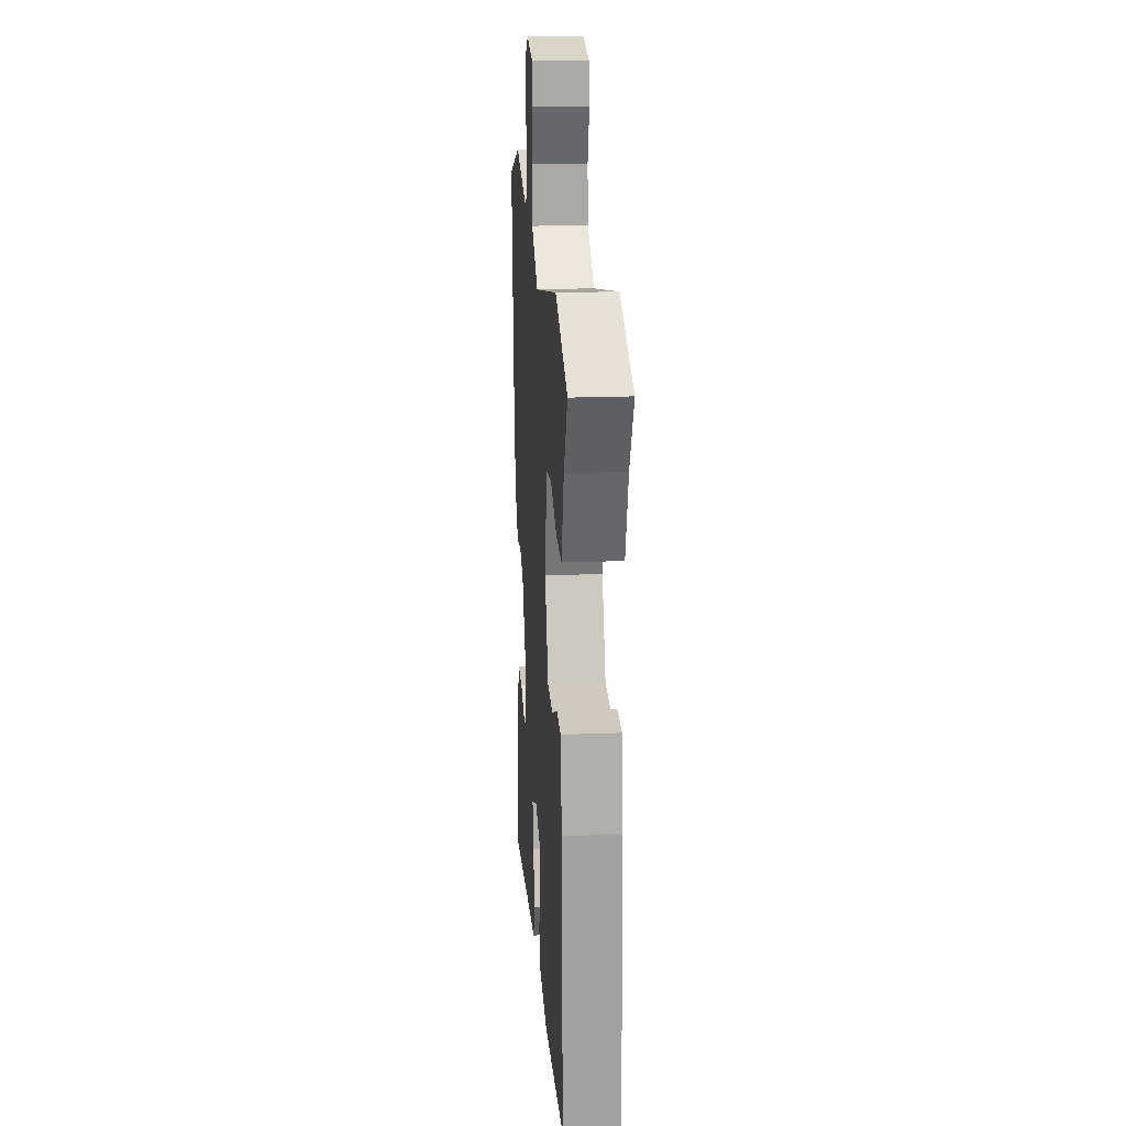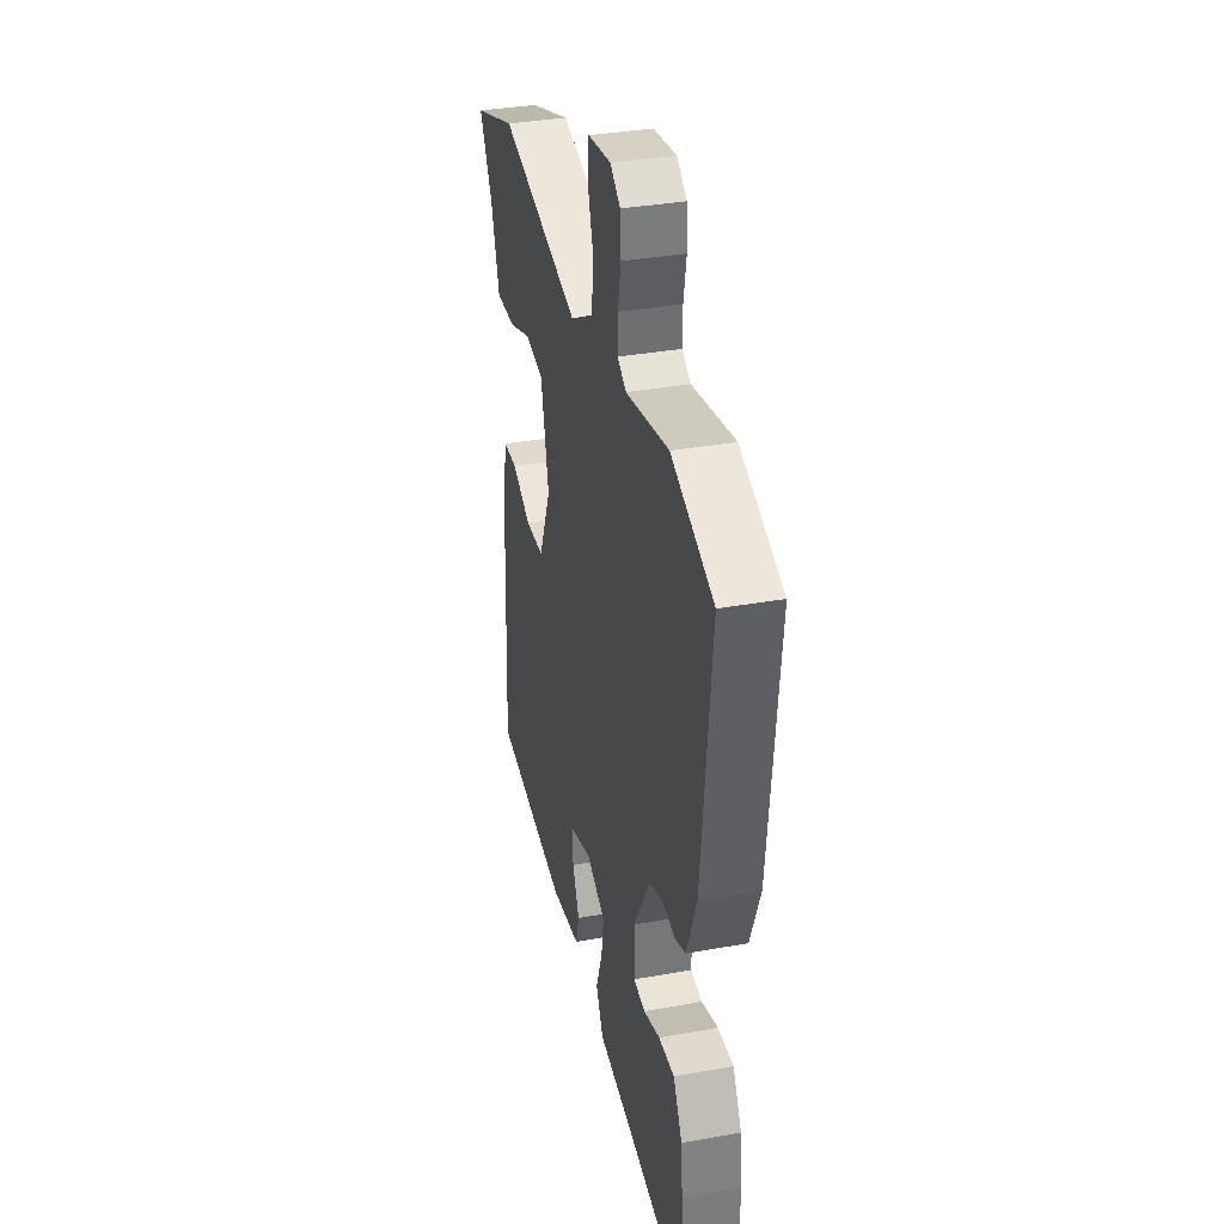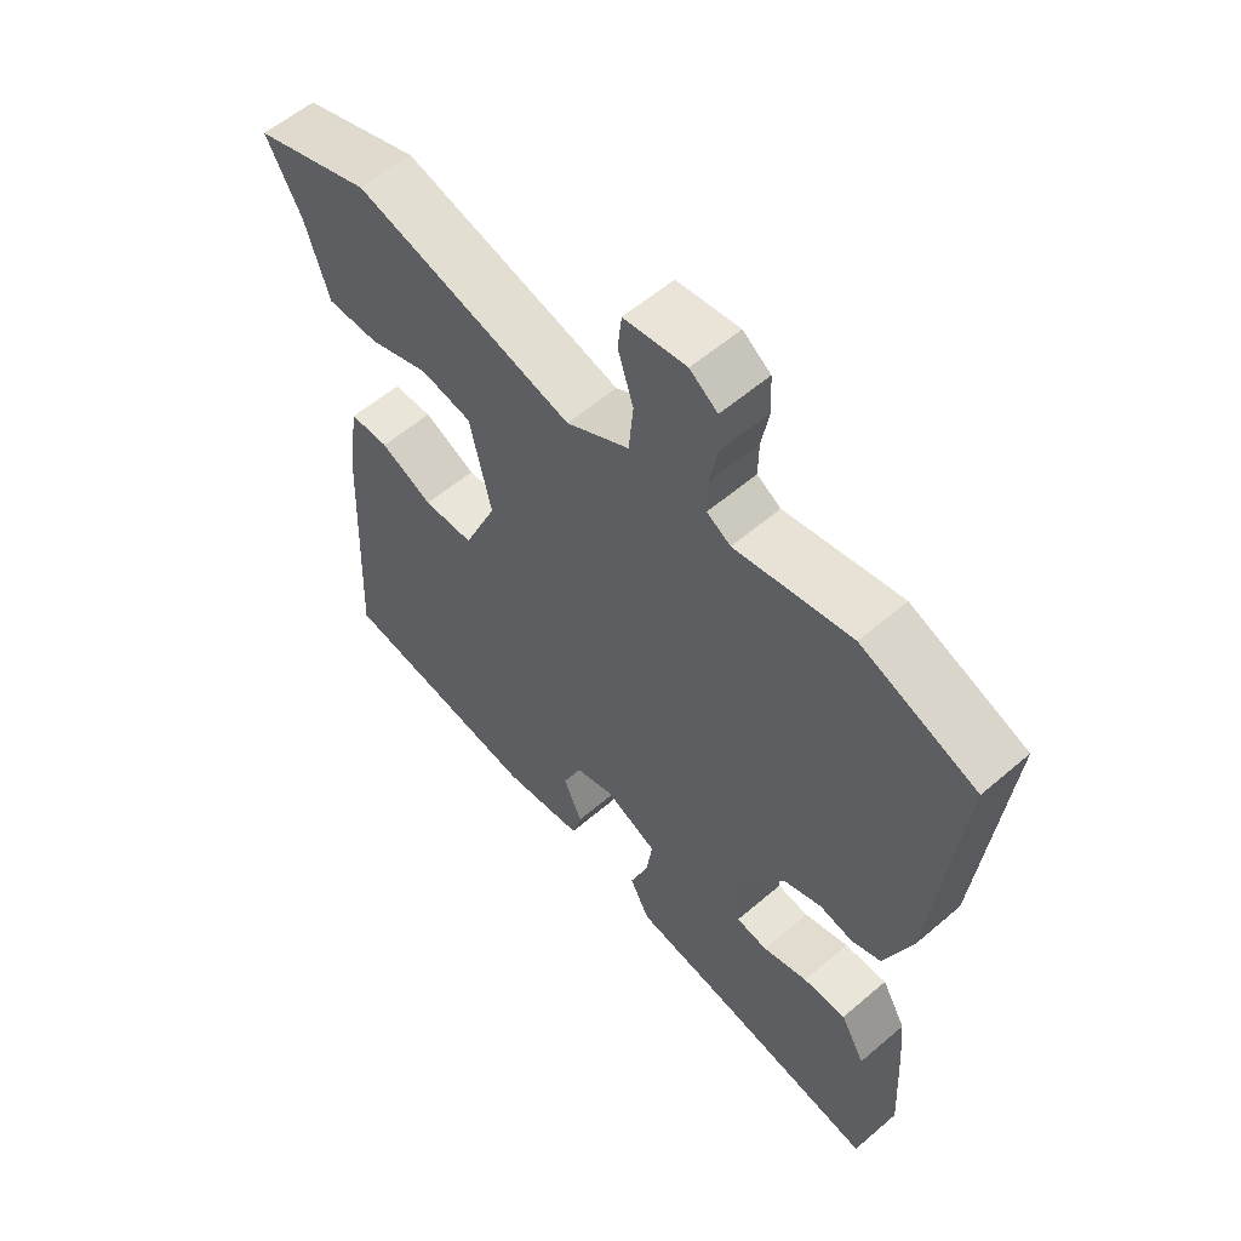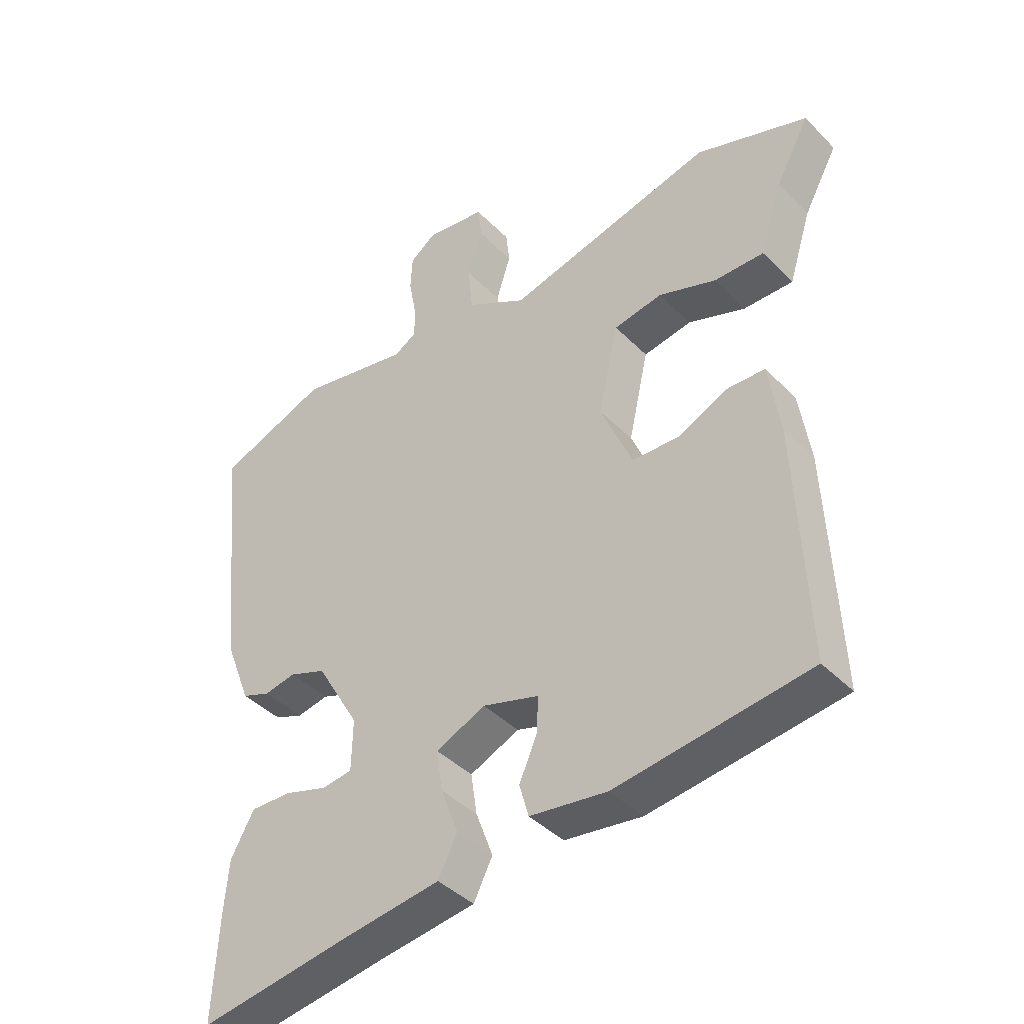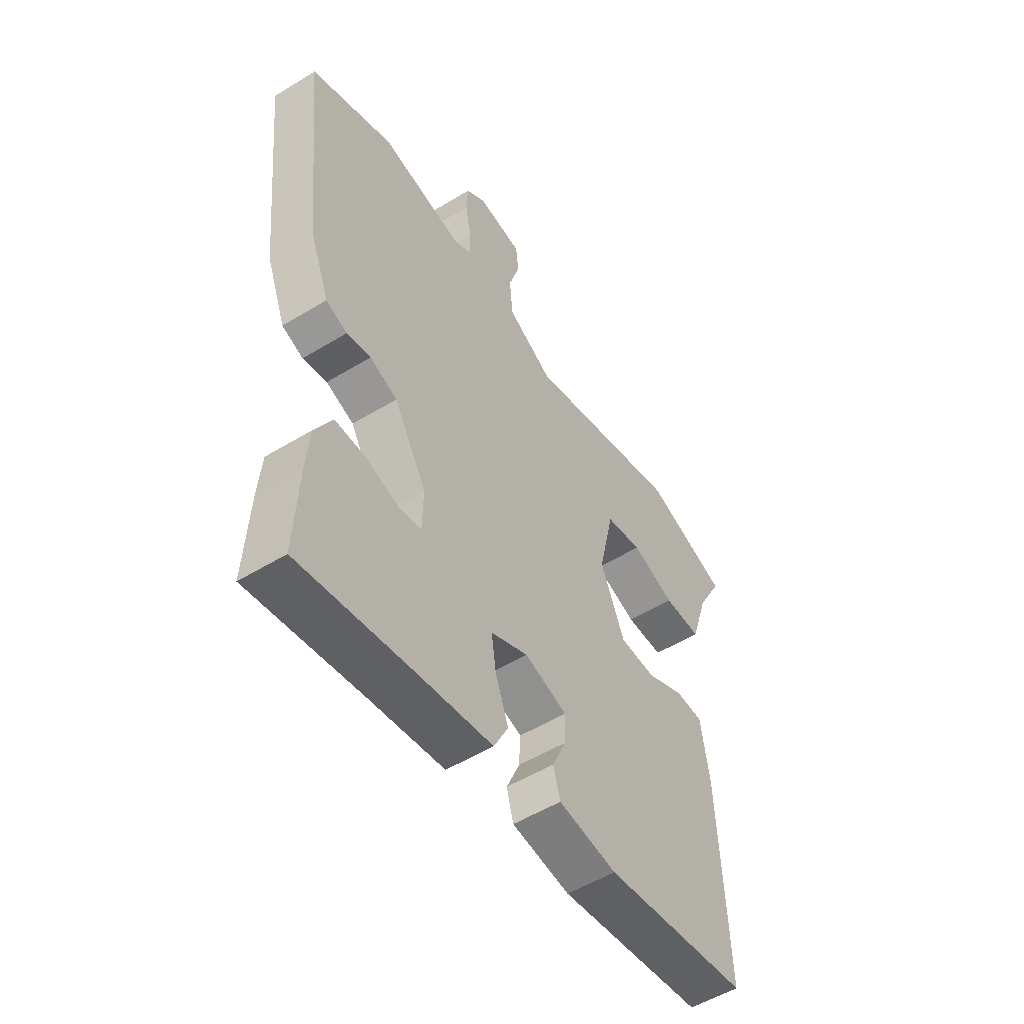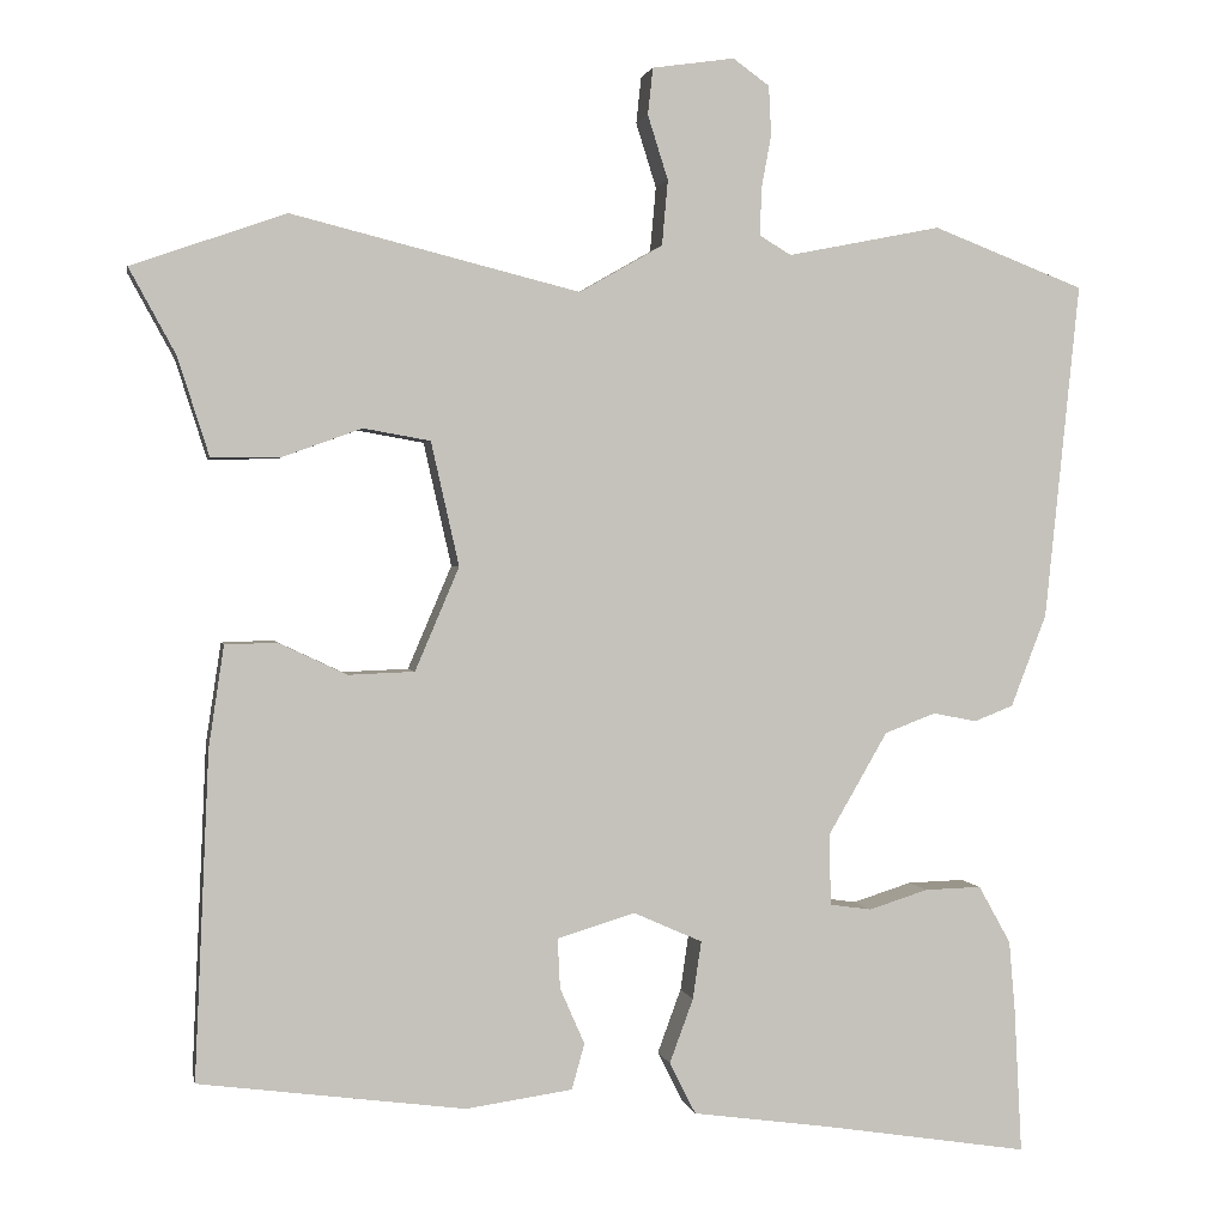
<metadata>
{"format":"obj","ext":"obj","renderer":"f3d","projection":"perspective","resolution":1024,"background":"white","views":[{"elev":20.7,"azim":-94.0,"up":"+Z"},{"elev":34.7,"azim":76.5,"up":"+Z"},{"elev":57.8,"azim":48.4,"up":"+Z"},{"elev":-41.4,"azim":-140.3,"up":"+Z"},{"elev":-53.0,"azim":123.3,"up":"+Z"},{"elev":1.6,"azim":-10.8,"up":"+Z"}]}
</metadata>
<code>
v -0.563 0.07 0.478
v -0.381 0.07 0.542
v -0.041 0.07 0.457
v 0.057 0.07 0.513
v 0.064 0.07 0.59
v 0.04 0.07 0.666
v 0.046 0.07 0.721
v 0.143 0.07 0.735
v 0.186 0.07 0.704
v 0.189 0.07 0.646
v 0.177 0.07 0.581
v 0.176 0.07 0.527
v 0.213 0.07 0.505
v 0.394 0.07 0.541
v 0.573 0.07 0.472
v 0.532 0.07 0.075
v 0.49 0.07 -0.034
v 0.444 0.07 -0.052
v 0.392 0.07 -0.042
v 0.332 0.07 -0.065
v 0.262 0.07 -0.186
v 0.264 0.07 -0.27
v 0.313 0.07 -0.277
v 0.383 0.07 -0.255
v 0.45 0.07 -0.253
v 0.488 0.07 -0.321
v 0.495 0.07 -0.402
v 0.504 0.07 -0.575
v 0.259 0.07 -0.537
v 0.098 0.07 -0.515
v 0.067 0.07 -0.454
v 0.095 0.07 -0.378
v 0.105 0.07 -0.31
v 0.024 0.07 -0.274
v -0.068 0.07 -0.302
v -0.065 0.07 -0.361
v -0.036 0.07 -0.427
v -0.051 0.07 -0.481
v -0.177 0.07 -0.499
v -0.491 0.07 -0.458
v -0.474 0.07 -0.072
v -0.456 0.07 0.047
v -0.395 0.07 0.049
v -0.314 0.07 0.011
v -0.236 0.07 0.014
v -0.184 0.07 0.136
v -0.217 0.07 0.282
v -0.296 0.07 0.296
v -0.39 0.07 0.262
v -0.471 0.07 0.261
v -0.508 0.07 0.377
v -0.563 0 0.478
v -0.381 0 0.542
v -0.041 0 0.457
v 0.057 0 0.513
v 0.064 0 0.59
v 0.04 0 0.666
v 0.046 0 0.721
v 0.143 0 0.735
v 0.186 0 0.704
v 0.189 0 0.646
v 0.177 0 0.581
v 0.176 0 0.527
v 0.213 0 0.505
v 0.394 0 0.541
v 0.573 0 0.472
v 0.532 0 0.075
v 0.49 0 -0.034
v 0.444 0 -0.052
v 0.392 0 -0.042
v 0.332 0 -0.065
v 0.262 0 -0.186
v 0.264 0 -0.27
v 0.313 0 -0.277
v 0.383 0 -0.255
v 0.45 0 -0.253
v 0.488 0 -0.321
v 0.495 0 -0.402
v 0.504 0 -0.575
v 0.259 0 -0.537
v 0.098 0 -0.515
v 0.067 0 -0.454
v 0.095 0 -0.378
v 0.105 0 -0.31
v 0.024 0 -0.274
v -0.068 0 -0.302
v -0.065 0 -0.361
v -0.036 0 -0.427
v -0.051 0 -0.481
v -0.177 0 -0.499
v -0.491 0 -0.458
v -0.474 0 -0.072
v -0.456 0 0.047
v -0.395 0 0.049
v -0.314 0 0.011
v -0.236 0 0.014
v -0.184 0 0.136
v -0.217 0 0.282
v -0.296 0 0.296
v -0.39 0 0.262
v -0.471 0 0.261
v -0.508 0 0.377
f 48 49 50 51
f 47 48 51 1
f 41 42 43 44
f 41 44 45
f 40 41 45
f 39 40 45
f 36 37 38 39
f 35 36 39 45
f 34 35 45 46
f 29 30 31 32
f 29 32 33
f 28 29 33
f 27 28 33
f 23 24 25 26
f 22 23 26 27
f 16 17 18 19
f 16 19 20
f 13 14 15 16
f 12 13 16 20
f 8 9 10 11
f 8 11 12
f 5 6 7 8
f 4 5 8 12
f 3 4 12 20
f 47 1 2 3
f 22 27 33 34
f 21 22 34 46
f 21 46 47
f 3 20 21 47
f 102 101 100 99
f 52 102 99 98
f 95 94 93 92
f 96 95 92
f 96 92 91
f 96 91 90
f 90 89 88 87
f 96 90 87 86
f 97 96 86 85
f 83 82 81 80
f 84 83 80
f 84 80 79
f 84 79 78
f 77 76 75 74
f 78 77 74 73
f 70 69 68 67
f 71 70 67
f 67 66 65 64
f 71 67 64 63
f 62 61 60 59
f 63 62 59
f 59 58 57 56
f 63 59 56 55
f 71 63 55 54
f 54 53 52 98
f 85 84 78 73
f 97 85 73 72
f 98 97 72
f 98 72 71 54
f 1 52 53 2
f 2 53 54 3
f 3 54 55 4
f 4 55 56 5
f 5 56 57 6
f 6 57 58 7
f 7 58 59 8
f 8 59 60 9
f 9 60 61 10
f 10 61 62 11
f 11 62 63 12
f 12 63 64 13
f 13 64 65 14
f 14 65 66 15
f 15 66 67 16
f 16 67 68 17
f 17 68 69 18
f 18 69 70 19
f 19 70 71 20
f 20 71 72 21
f 21 72 73 22
f 22 73 74 23
f 23 74 75 24
f 24 75 76 25
f 25 76 77 26
f 26 77 78 27
f 27 78 79 28
f 28 79 80 29
f 29 80 81 30
f 30 81 82 31
f 31 82 83 32
f 32 83 84 33
f 33 84 85 34
f 34 85 86 35
f 35 86 87 36
f 36 87 88 37
f 37 88 89 38
f 38 89 90 39
f 39 90 91 40
f 40 91 92 41
f 41 92 93 42
f 42 93 94 43
f 43 94 95 44
f 44 95 96 45
f 45 96 97 46
f 46 97 98 47
f 47 98 99 48
f 48 99 100 49
f 49 100 101 50
f 50 101 102 51
f 51 102 52 1

</code>
